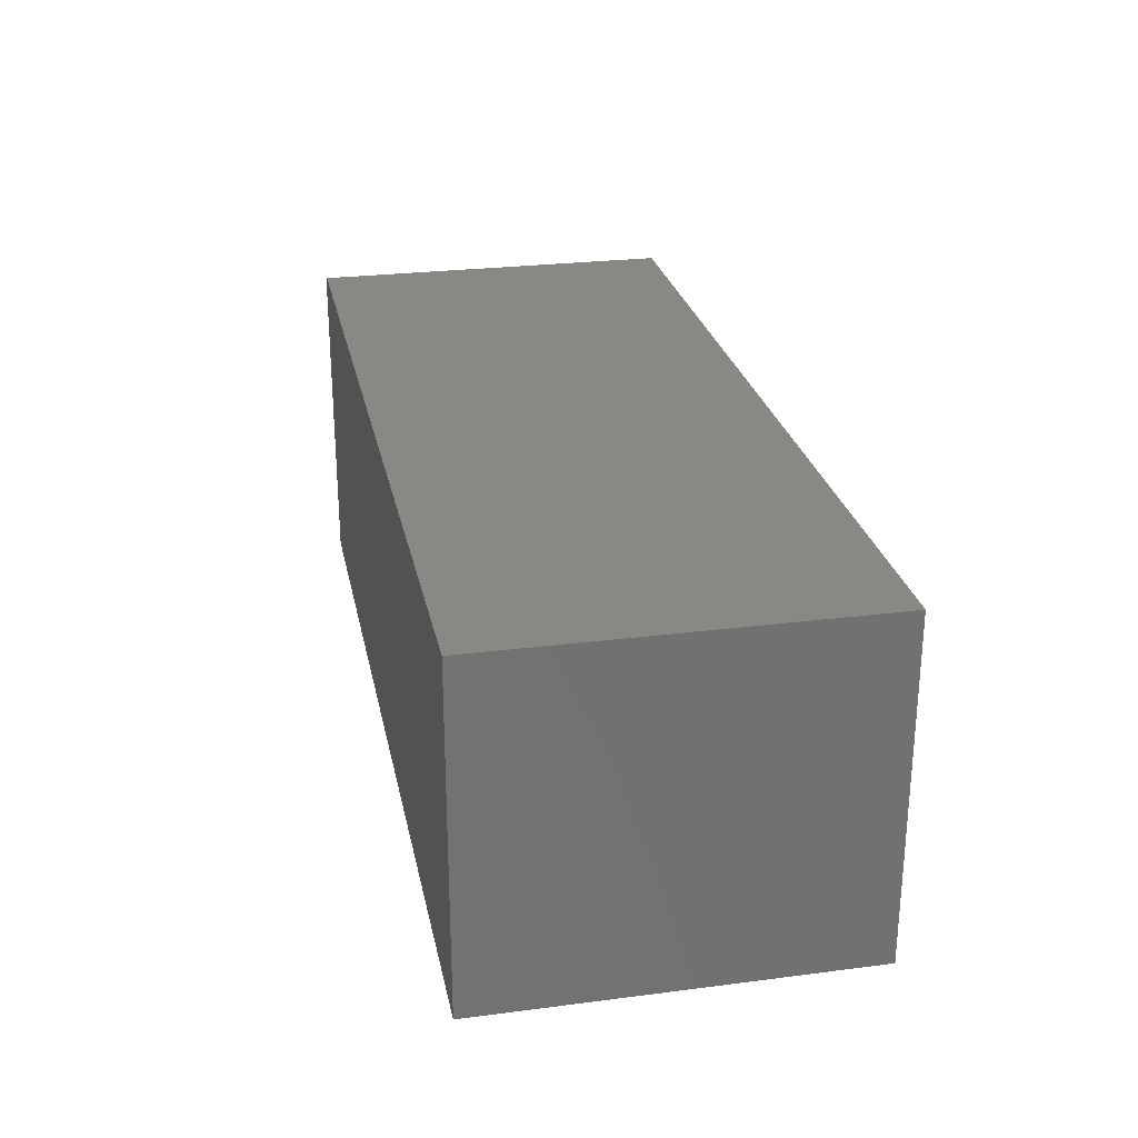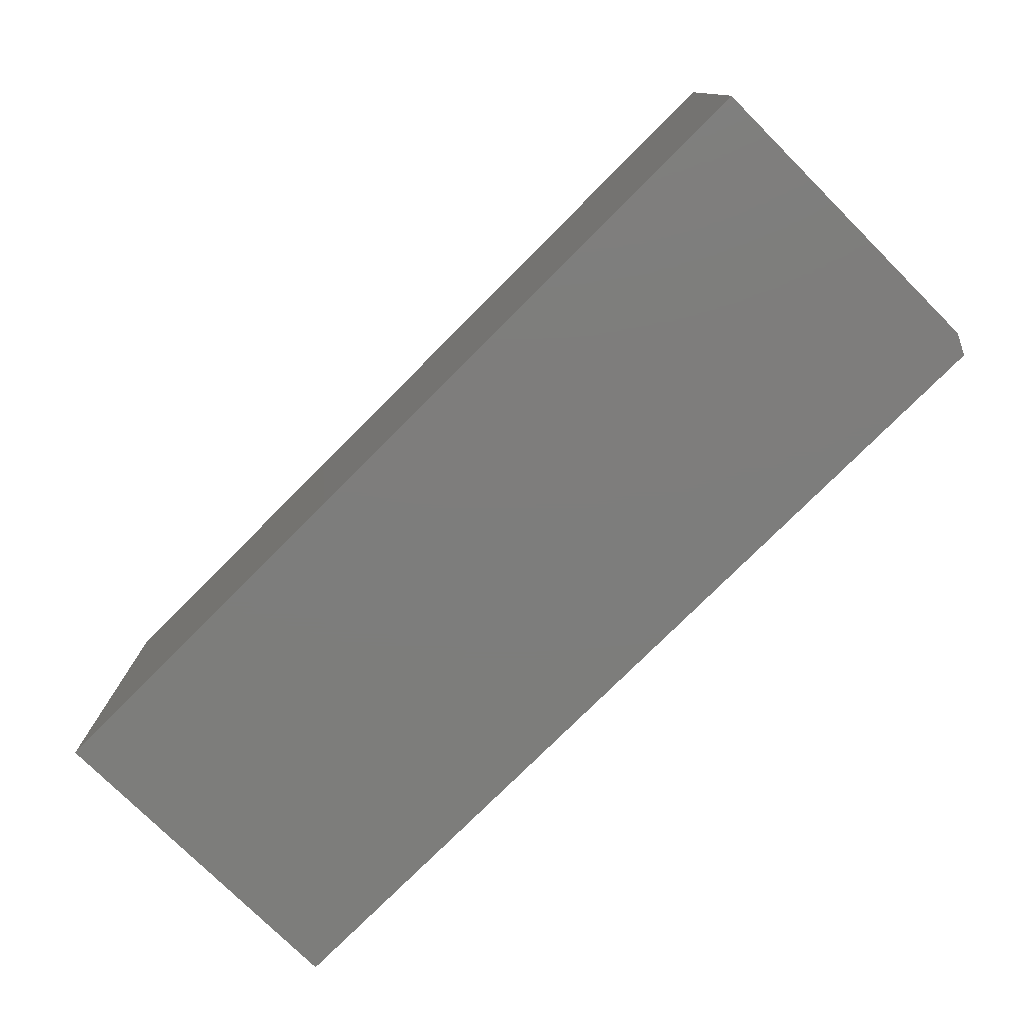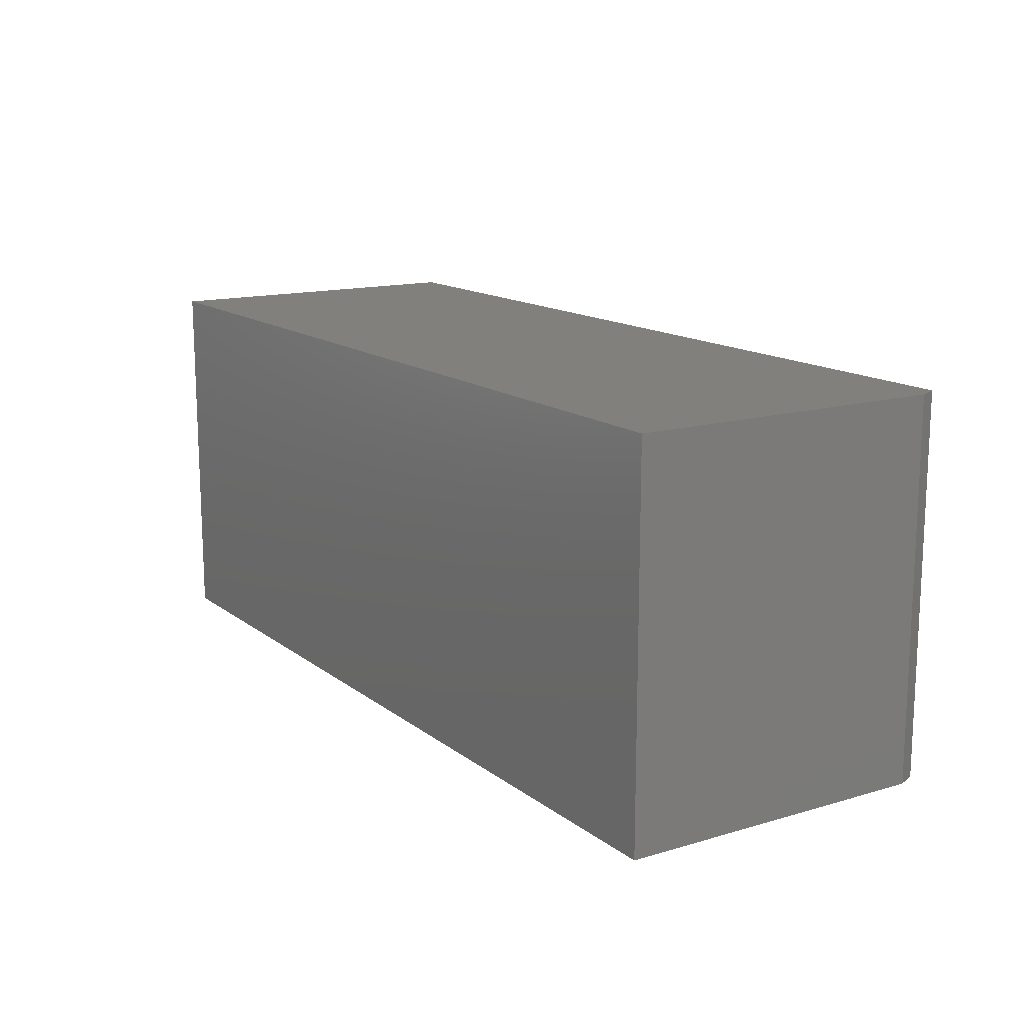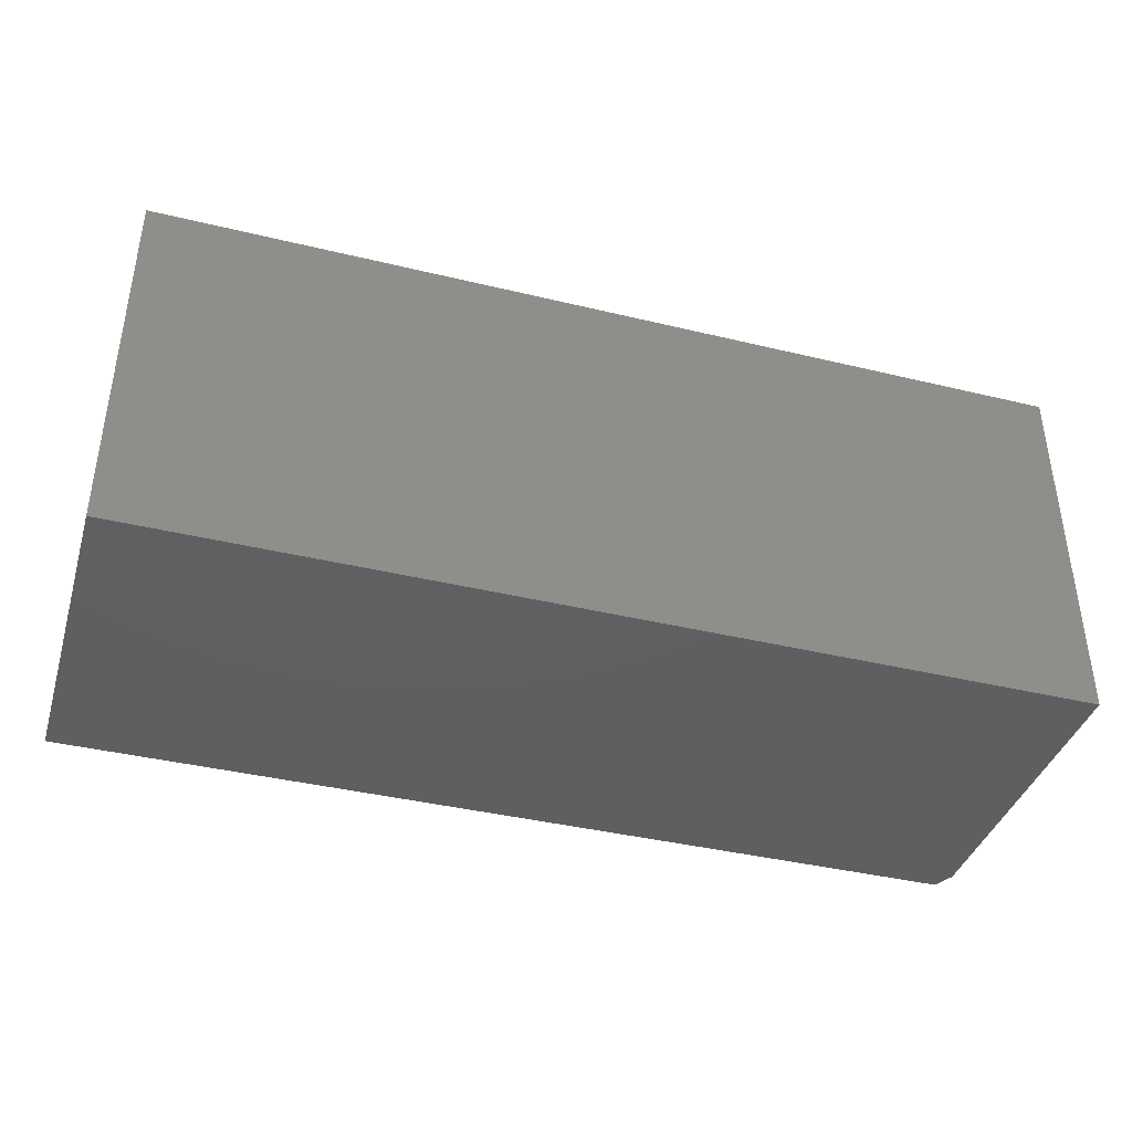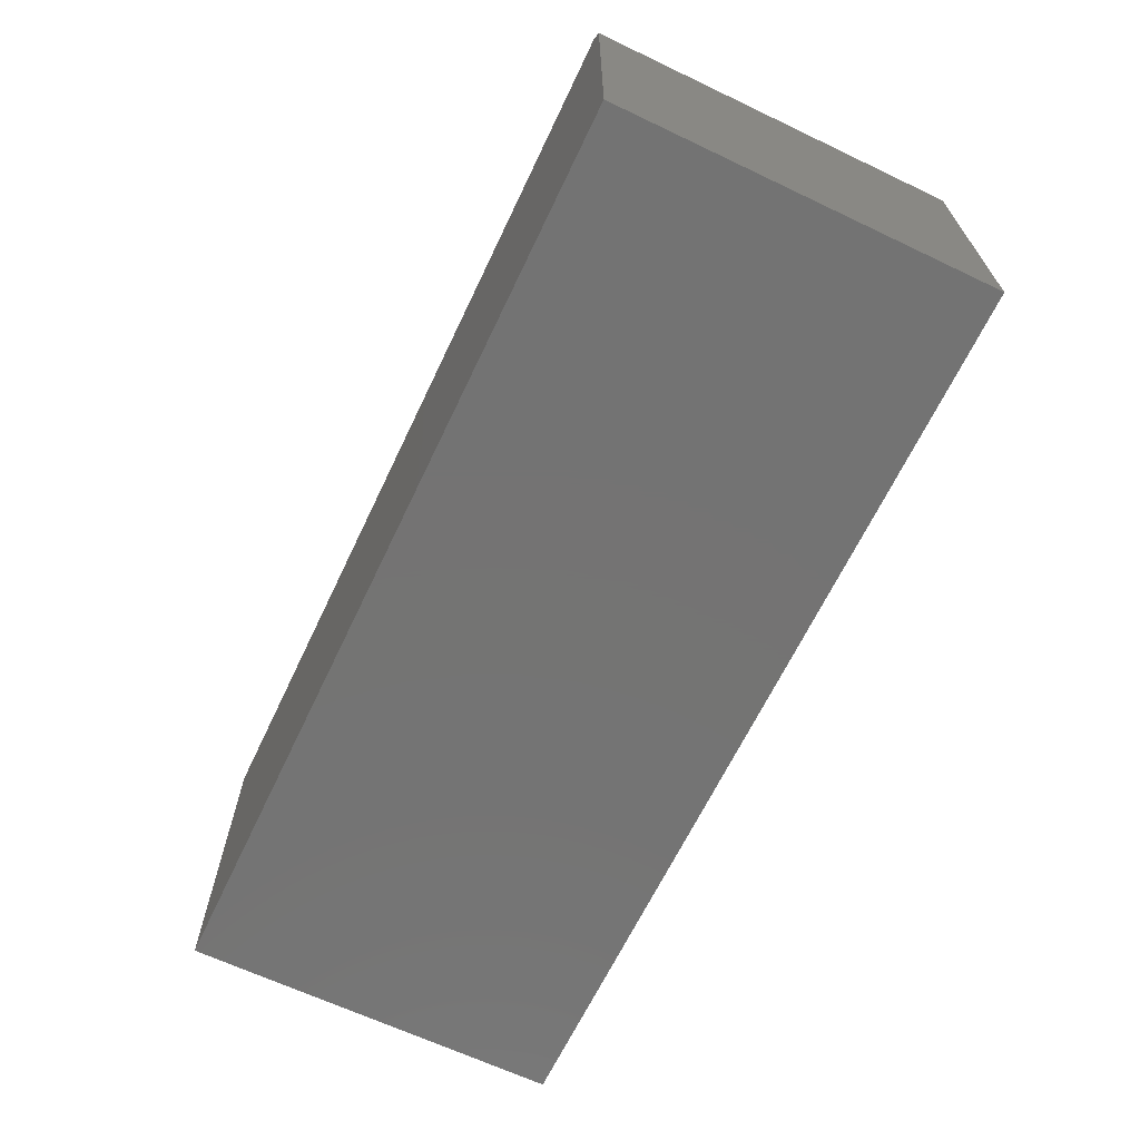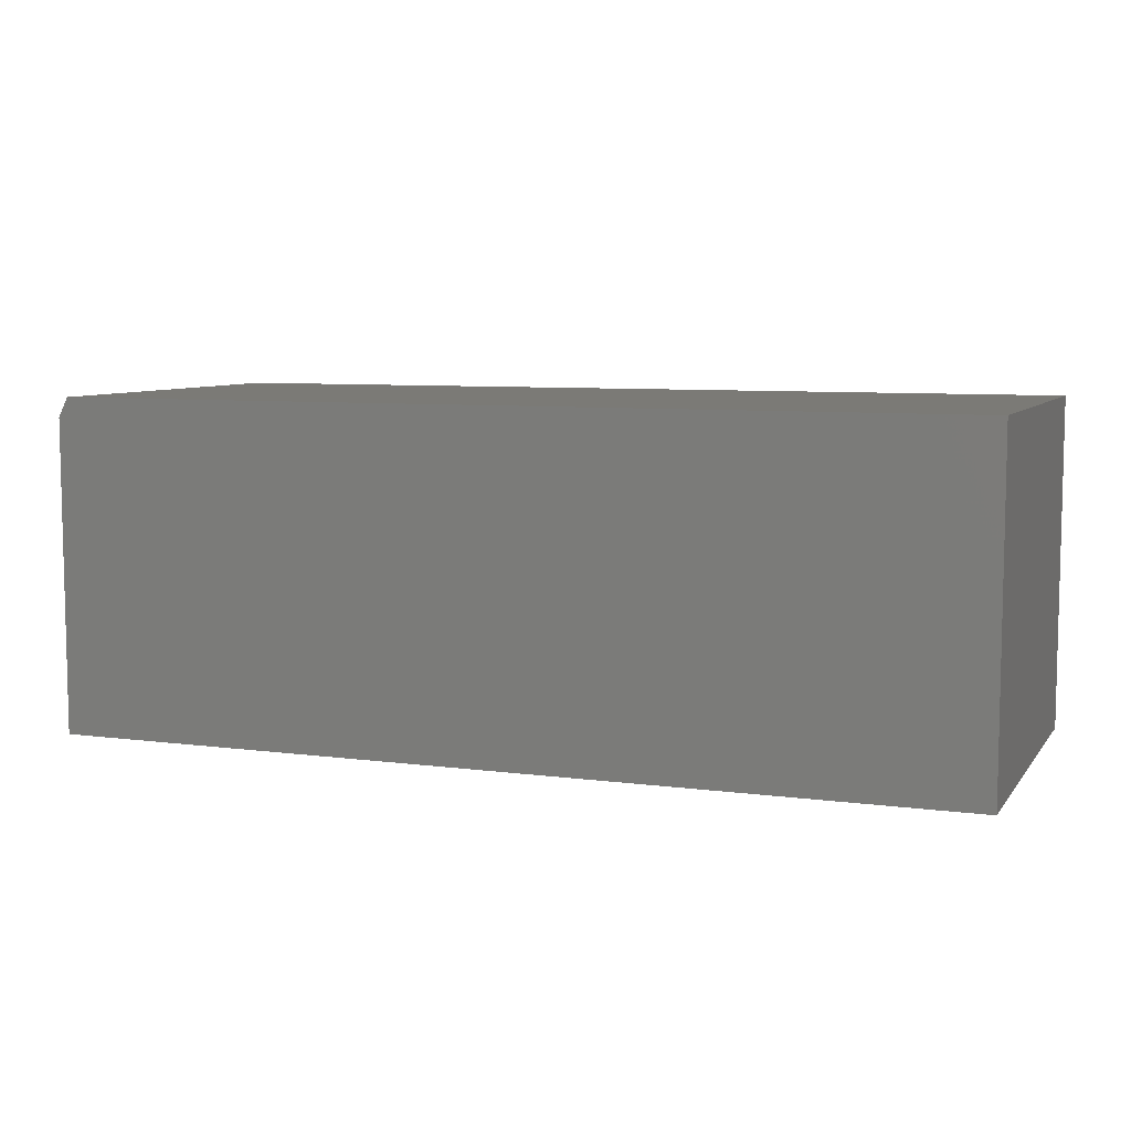
<metadata>
{"format":"stl","ext":"stl","renderer":"f3d","projection":"perspective","resolution":1024,"background":"white","views":[{"elev":26.2,"azim":78.6,"up":"+Z"},{"elev":-76.8,"azim":-134.9,"up":"+Y"},{"elev":14.4,"azim":-122.6,"up":"+Y"},{"elev":-39.5,"azim":163.3,"up":"+Y"},{"elev":-65.8,"azim":-115.5,"up":"+Z"},{"elev":7.4,"azim":20.7,"up":"+Z"}]}
</metadata>
<code>
# stl→obj: 10 verts, 16 faces
v -0.7344 -0.3203 0.5234
v 0.6797 -0.3203 0.5234
v -0.7344 0.2666 0.5234
v 0.6797 0.2666 0.5234
v -0.75 0.2666 0.4922
v -0.75 0.2666 0
v -0.75 -0.3203 0.4922
v -0.75 -0.3203 0
v 0.6797 0.2666 0
v 0.6797 -0.3203 0
f 1 2 3
f 3 2 4
f 5 6 7
f 7 6 8
f 4 9 3
f 3 9 6
f 3 6 5
f 10 2 8
f 8 2 1
f 8 1 7
f 1 3 7
f 7 3 5
f 8 6 10
f 10 6 9
f 2 10 4
f 4 10 9

</code>
